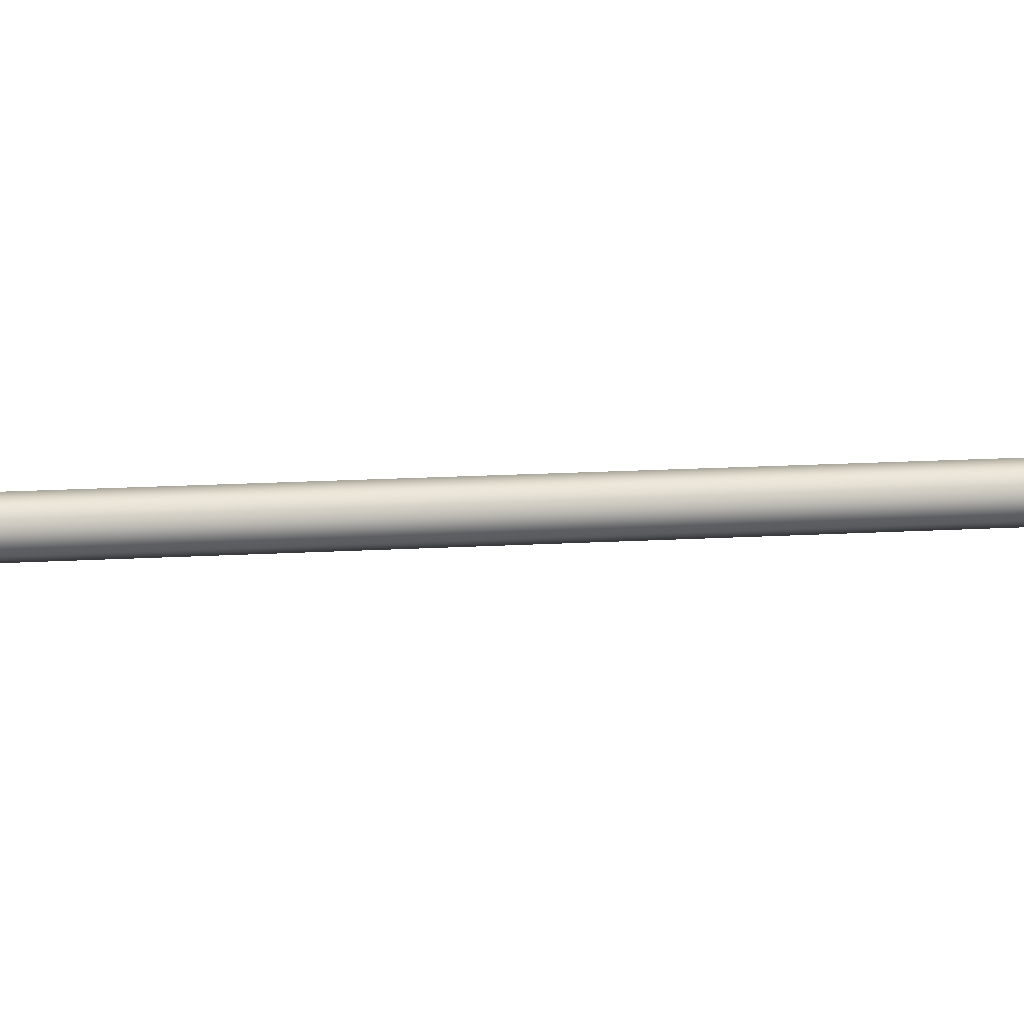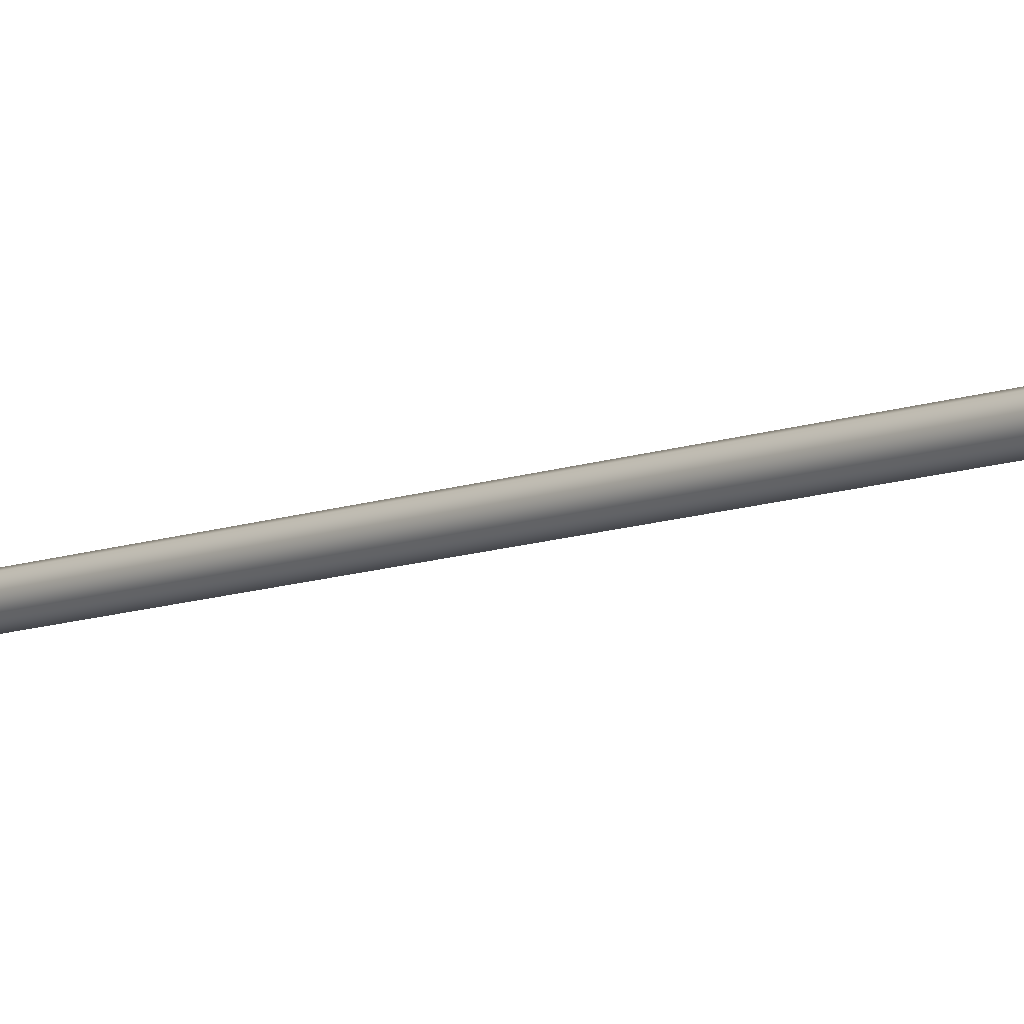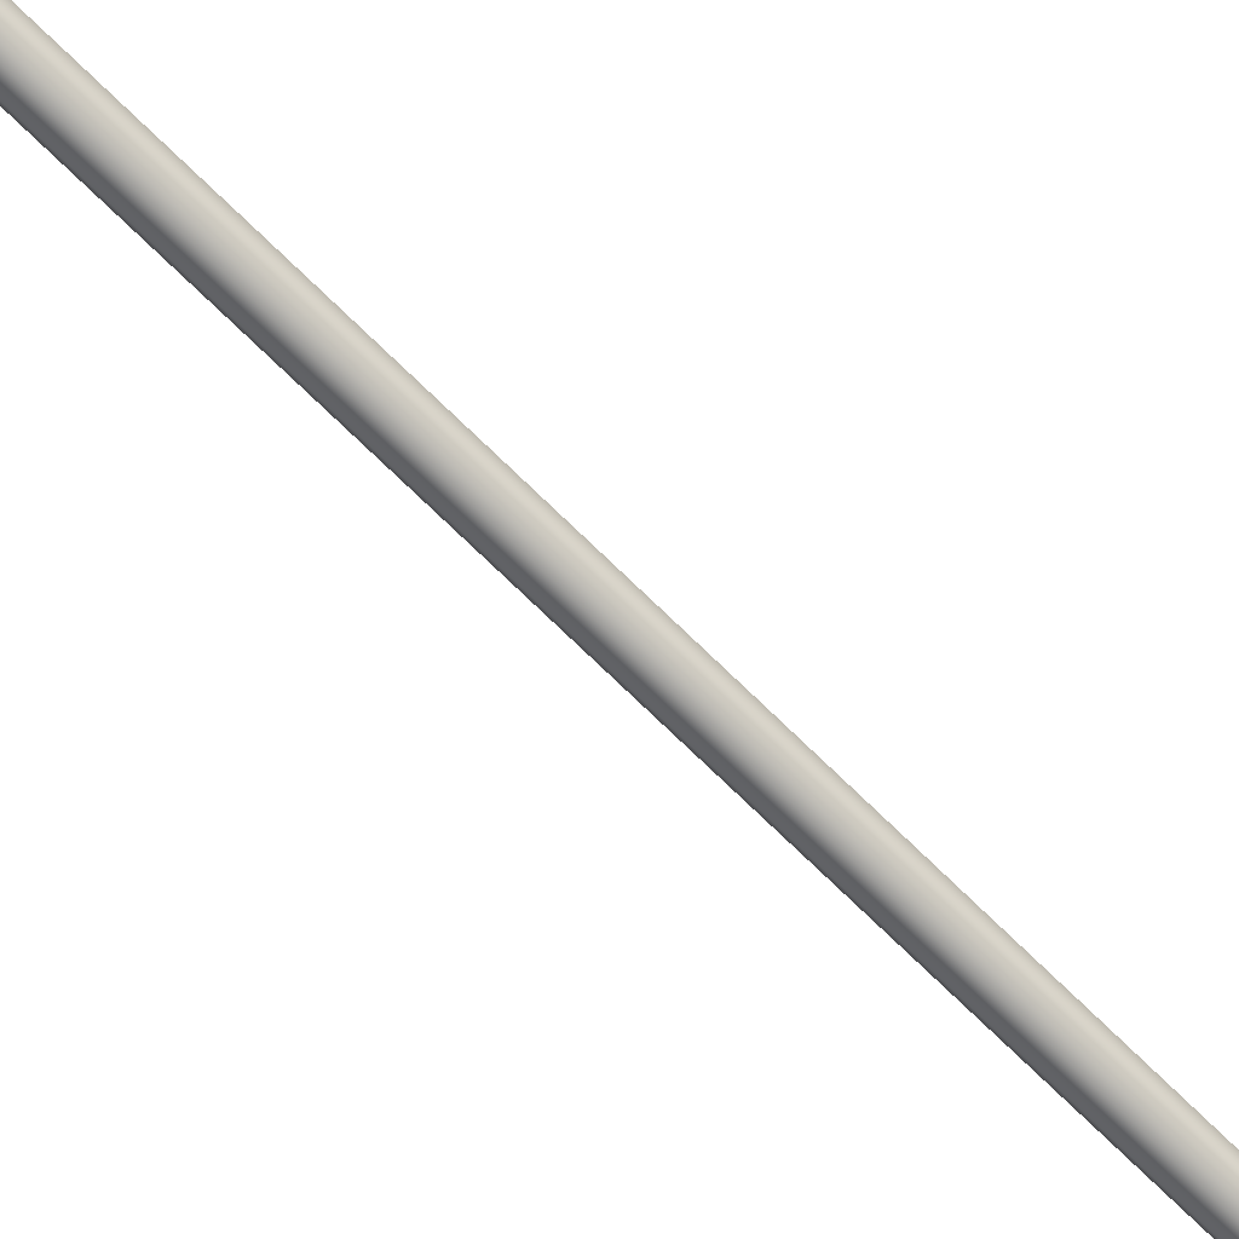
<metadata>
{"format":"obj","ext":"obj","renderer":"f3d","projection":"perspective","resolution":1024,"background":"white","views":[{"elev":7.6,"azim":75.5,"up":"+Z"},{"elev":-9.6,"azim":136.1,"up":"+Z"},{"elev":-69.8,"azim":45.1,"up":"+Z"}]}
</metadata>
<code>
o Light-02_Cylinder.002
v 0 0 0.06092
v 0 12.95 0.06092
v -0.0643 0 0.03429
v -0.0643 12.95 0.03428
v -0.09093 -0 -0.03001
v -0.09093 12.95 -0.03001
v -0.0643 -0 -0.09431
v -0.0643 12.95 -0.09431
v 0 -0 -0.1209
v 0 12.95 -0.1209
v 0.0643 -0 -0.09431
v 0.0643 12.95 -0.09431
v 0.09093 -0 -0.03001
v 0.09093 12.95 -0.03001
v 0.0643 0 0.03429
v 0.0643 12.95 0.03428
v 0.4205 12.75 -0.7309
v 0.4205 13.24 -0.9356
v 0.2855 12.94 0.5056
v 0.2855 13.26 0.6308
v -0.385 12.75 -0.7309
v -0.385 13.24 -0.9356
v -0.2367 13.26 0.6308
v -0.2367 12.94 0.5056
v 0.7053 12.78 0.3854
v 0.91 13.27 0.3854
v 0.6737 12.79 -0.4201
v 0.395 12.81 0.6406
v 0.7053 12.78 -0.4201
v 0.91 13.27 -0.4201
v 0.8784 13.28 -0.4201
v -0.3462 12.81 0.6406
v -0.6792 12.78 -0.4037
v -0.884 13.27 -0.4037
v -0.3462 13.26 0.829
v 0.395 13.26 0.829
v -0.6792 12.78 0.4018
v -0.884 13.27 0.4018
v 0.8784 13.28 0.3854
v 0.6737 12.79 0.3854
v -0.3784 12.78 0.6641
v -0.3784 13.27 0.8688
v -0.385 12.76 -0.6993
v -0.385 13.25 -0.904
v 0.4271 12.78 0.6641
v 0.4271 13.27 0.8688
v -0.3529 12.78 -0.7075
v 0.3883 12.78 -0.7075
v 0.3883 13.23 -0.8959
v -0.3529 13.23 -0.8959
v 0.6818 12.81 -0.3879
v 0.6818 12.81 0.3532
v 0.8702 13.26 0.3532
v 0.8702 13.26 -0.3879
v -0.6558 12.81 0.3696
v -0.6558 12.81 -0.3715
v -0.8442 13.26 -0.3715
v -0.8442 13.26 0.3696
v 0.4271 12.79 0.6325
v 0.4271 13.28 0.8372
v -0.3784 13.28 0.8372
v -0.3784 12.79 0.6325
v -0.6476 12.79 0.4018
v -0.8524 13.28 0.4018
v -0.8524 13.28 -0.4037
v 0.4205 13.25 -0.904
v -0.6476 12.79 -0.4037
v 0.4205 12.76 -0.6993
v 0.2788 12.91 -0.5852
v 0.2788 13.23 -0.7091
v -0.2434 13.23 -0.7091
v -0.2434 12.91 -0.5852
v 0.5468 12.94 0.2437
v 0.672 13.26 0.2437
v 0.672 13.26 -0.2784
v 0.5468 12.94 -0.2784
v -0.5336 12.94 -0.262
v -0.6574 13.26 -0.262
v -0.6574 13.26 0.2601
v -0.5336 12.94 0.2601
v 0.7051 13.02 0.005019
v 0.7051 12.97 0.005019
v 0.7051 13.02 -0.07011
v 0.7051 12.97 -0.07011
v -0.6613 13.02 0.005019
v -0.6613 12.97 0.005019
v -0.6613 13.02 -0.07011
v -0.6613 12.97 -0.07011
v 0.05946 13.02 -0.7157
v 0.05946 12.97 -0.7157
v -0.01566 13.02 -0.7157
v -0.01566 12.97 -0.7157
v 0.05946 13.02 0.6507
v 0.05946 12.97 0.6507
v -0.01566 13.02 0.6507
v -0.01566 12.97 0.6507
v 0.11 12.93 -0.14
v 0.1808 12.97 -0.2108
v 0.11 12.93 0.07994
v 0.1808 12.97 0.1508
v -0.11 12.93 -0.14
v -0.1808 12.97 -0.2108
v -0.11 12.93 0.07994
v -0.1808 12.97 0.1508
f 1 2 4 3
f 3 4 6 5
f 5 6 8 7
f 7 8 10 9
f 9 10 12 11
f 11 12 14 13
f 13 14 16 15
f 15 16 2 1
f 19 24 23 20
f 80 77 78 79
f 76 73 74 75
f 21 22 18 17
f 72 69 70 71
f 44 50 49 66
f 39 53 52 40
f 61 35 32 62
f 67 56 55 63
f 29 30 26 25
f 64 58 57 65
f 59 28 36 60
f 65 57 56 67
f 62 32 28 59
f 31 54 53 39
f 37 38 34 33
f 66 49 48 68
f 27 51 54 31
f 43 47 50 44
f 68 48 47 43
f 60 36 35 61
f 45 46 42 41
f 40 52 51 27
f 63 55 58 64
f 52 73 76 51
f 32 24 19 28
f 51 76 75 54
f 28 19 20 36
f 29 27 31 30
f 26 39 40 25
f 38 64 65 34
f 33 67 63 37
f 22 44 66 18
f 37 63 64 38
f 34 65 67 33
f 17 68 43 21
f 46 60 61 42
f 21 43 44 22
f 41 62 59 45
f 18 66 68 17
f 30 31 39 26
f 45 59 60 46
f 42 61 62 41
f 25 40 27 29
f 49 70 69 48
f 54 75 74 53
f 36 20 23 35
f 57 78 77 56
f 47 72 71 50
f 55 80 79 58
f 48 69 72 47
f 56 77 80 55
f 50 71 70 49
f 35 23 24 32
f 58 79 78 57
f 53 74 73 52
f 81 82 84 83
f 83 84 88 87
f 87 88 86 85
f 83 87 85 81
f 88 84 82 86
f 81 85 86 82
f 89 90 92 91
f 91 92 96 95
f 95 96 94 93
f 91 95 93 89
f 96 92 90 94
f 89 93 94 90
f 97 98 100 99
f 99 100 104 103
f 103 104 102 101
f 101 102 98 97
f 99 103 101 97
f 104 100 98 102

</code>
